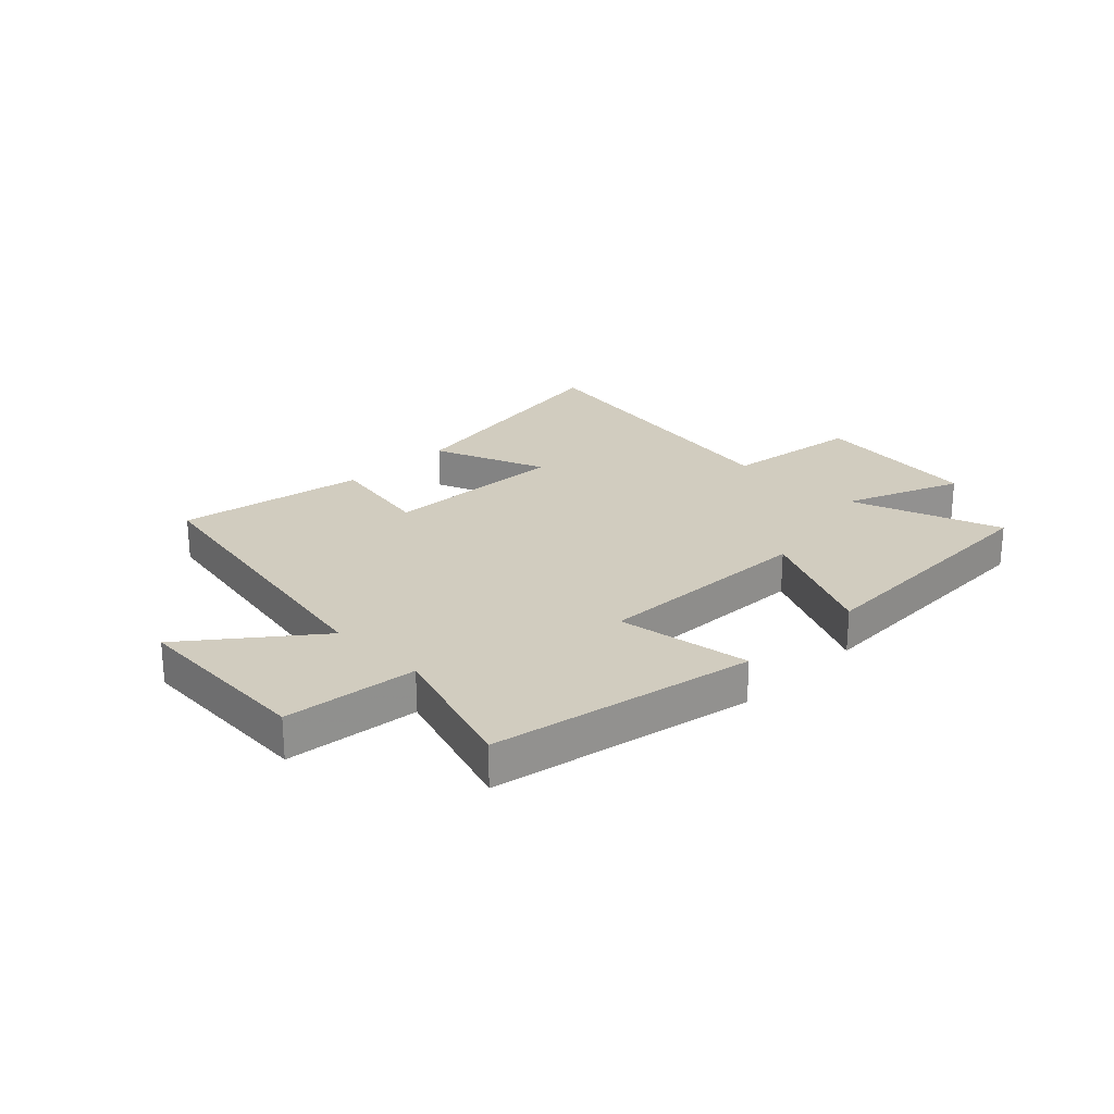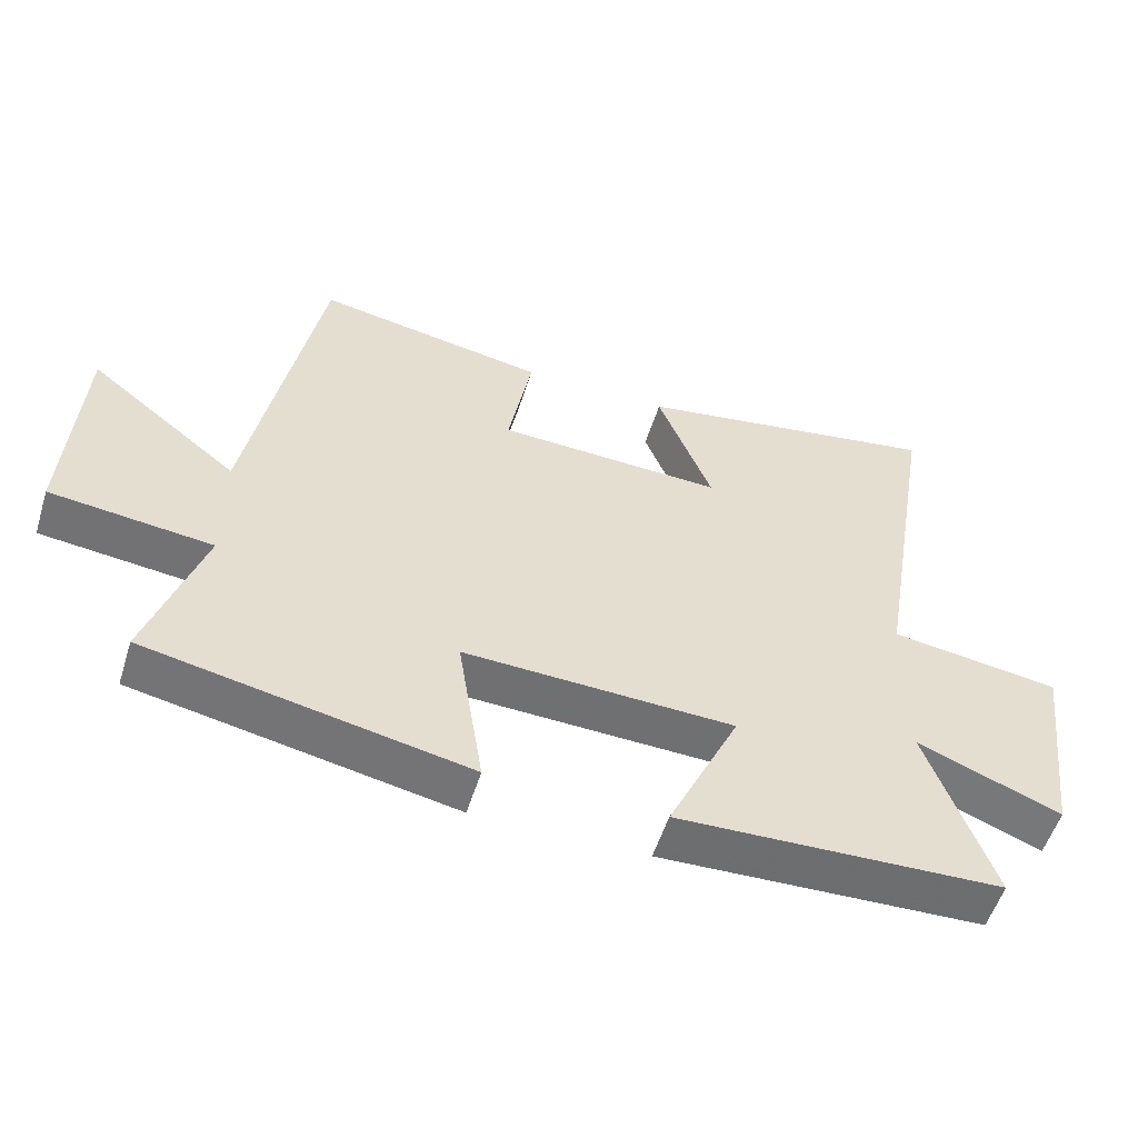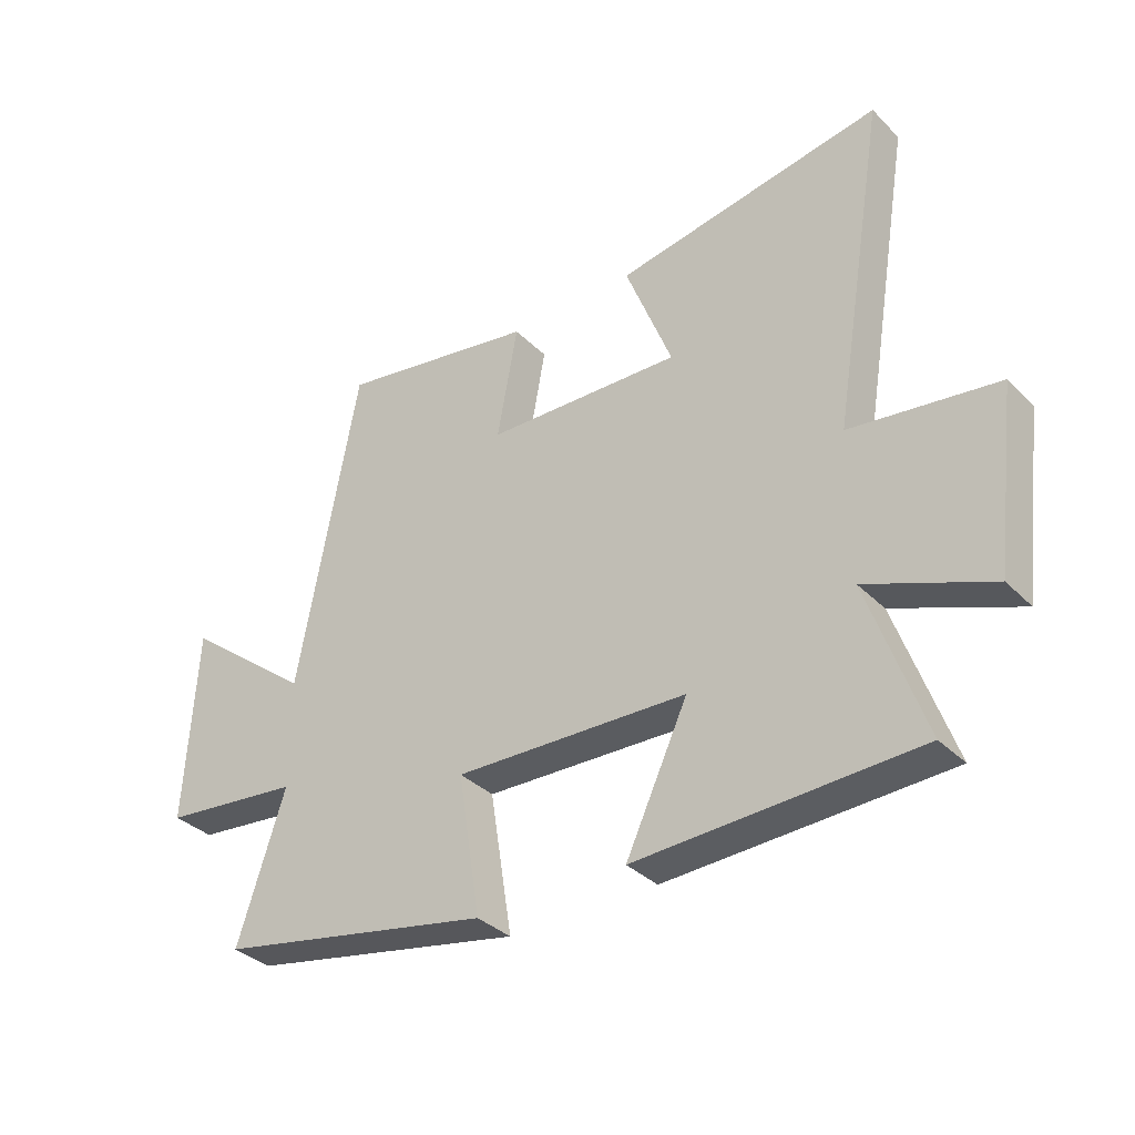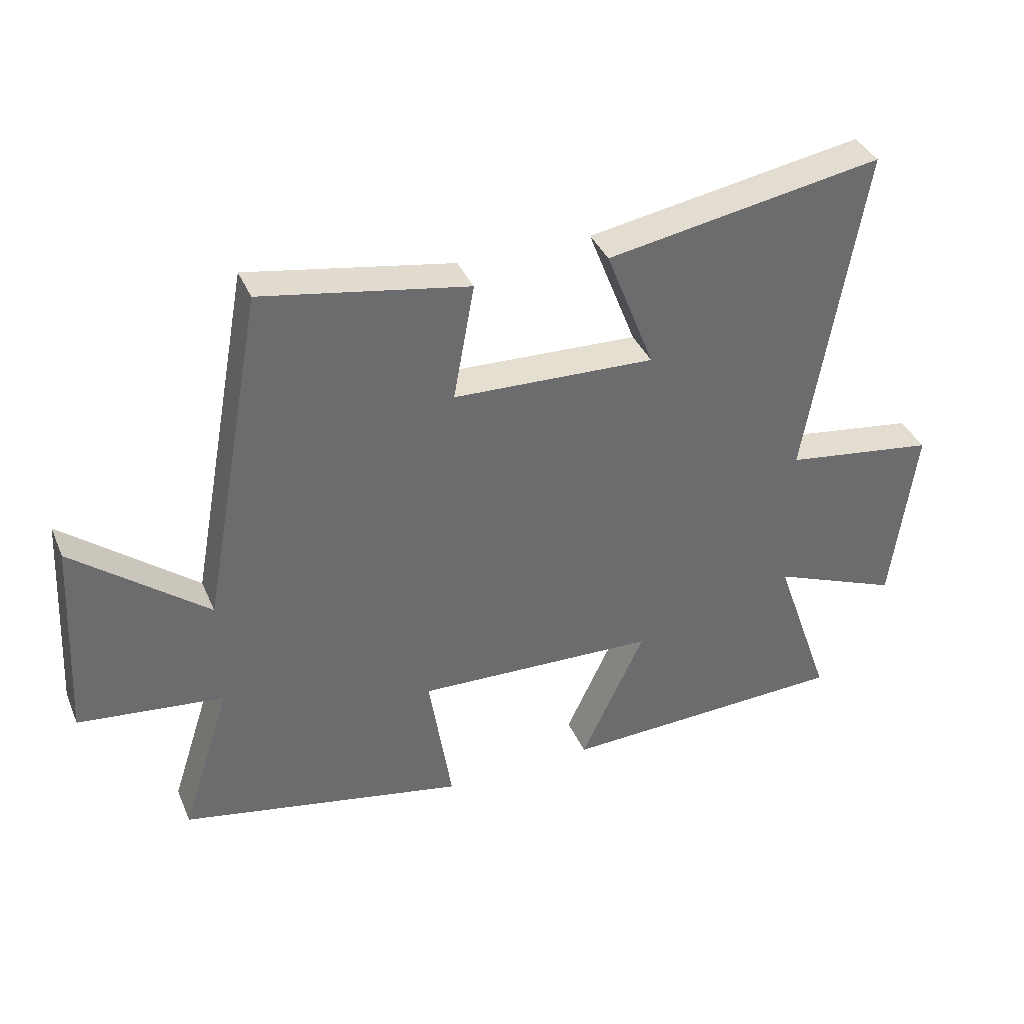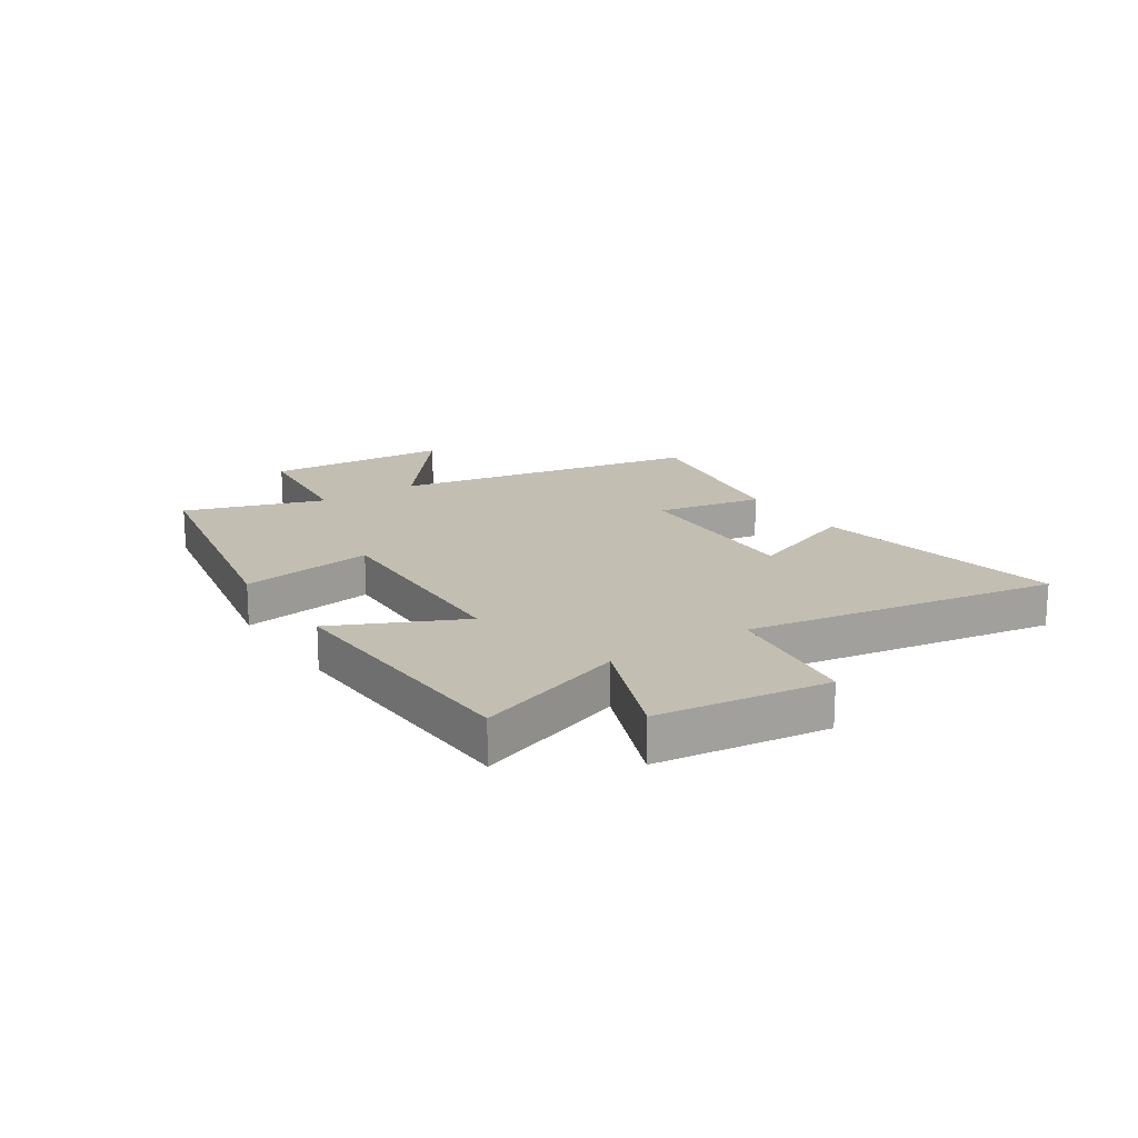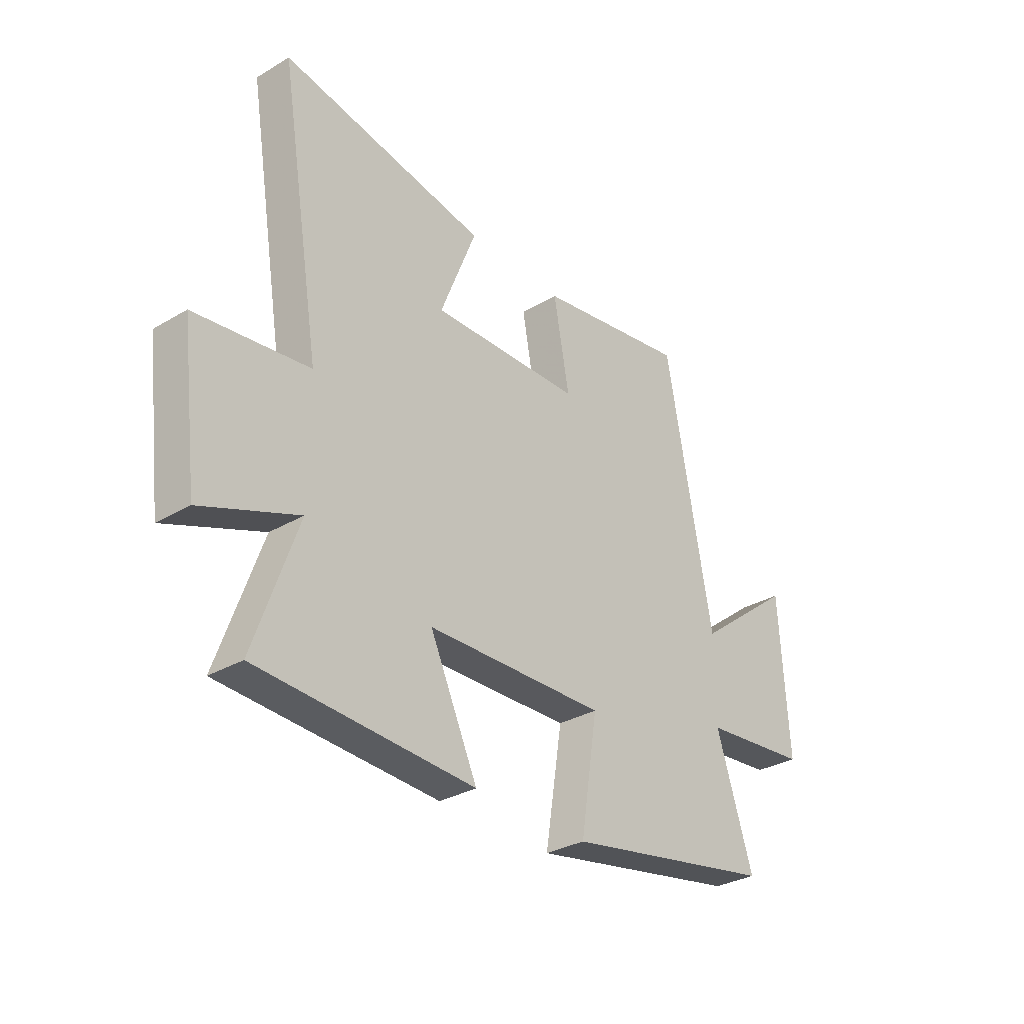
<metadata>
{"format":"obj","ext":"obj","renderer":"f3d","projection":"perspective","resolution":1024,"background":"white","views":[{"elev":23.9,"azim":135.0,"up":"+Y"},{"elev":-54.6,"azim":162.7,"up":"+Z"},{"elev":-34.8,"azim":-142.3,"up":"+Z"},{"elev":37.6,"azim":158.5,"up":"+Z"},{"elev":17.5,"azim":-123.5,"up":"+Y"},{"elev":-31.8,"azim":-50.3,"up":"+Z"}]}
</metadata>
<code>
v 0.4 0.07 0.558
v 0.5 0.07 0.016
v 0.715 0.07 0.186
v 0.733 0.07 -0.14
v 0.5 0.07 -0.166
v 0.579 0.07 -0.41
v 0.12 0.07 -0.5
v 0.157 0.07 -0.266
v -0.231 0.07 -0.28
v -0.128 0.07 -0.5
v -0.593 0.07 -0.482
v -0.5 0.07 -0.217
v -0.706 0.07 -0.299
v -0.744 0.07 -0.001
v -0.5 0.07 0.033
v -0.591 0.07 0.577
v -0.146 0.07 0.5
v -0.224 0.07 0.3
v 0.102 0.07 0.312
v 0.068 0.07 0.5
v 0.4 0 0.558
v 0.5 0 0.016
v 0.715 0 0.186
v 0.733 0 -0.14
v 0.5 0 -0.166
v 0.579 0 -0.41
v 0.12 0 -0.5
v 0.157 0 -0.266
v -0.231 0 -0.28
v -0.128 0 -0.5
v -0.593 0 -0.482
v -0.5 0 -0.217
v -0.706 0 -0.299
v -0.744 0 -0.001
v -0.5 0 0.033
v -0.591 0 0.577
v -0.146 0 0.5
v -0.224 0 0.3
v 0.102 0 0.312
v 0.068 0 0.5
f 19 20 1 2
f 18 19 2
f 15 16 17 18
f 15 18 2
f 12 13 14 15
f 12 15 2
f 9 10 11 12
f 8 9 12 2
f 5 6 7 8
f 5 8 2 3
f 3 4 5
f 22 21 40 39
f 22 39 38
f 38 37 36 35
f 22 38 35
f 35 34 33 32
f 22 35 32
f 32 31 30 29
f 22 32 29 28
f 28 27 26 25
f 23 22 28 25
f 25 24 23
f 1 21 22 2
f 2 22 23 3
f 3 23 24 4
f 4 24 25 5
f 5 25 26 6
f 6 26 27 7
f 7 27 28 8
f 8 28 29 9
f 9 29 30 10
f 10 30 31 11
f 11 31 32 12
f 12 32 33 13
f 13 33 34 14
f 14 34 35 15
f 15 35 36 16
f 16 36 37 17
f 17 37 38 18
f 18 38 39 19
f 19 39 40 20
f 20 40 21 1

</code>
